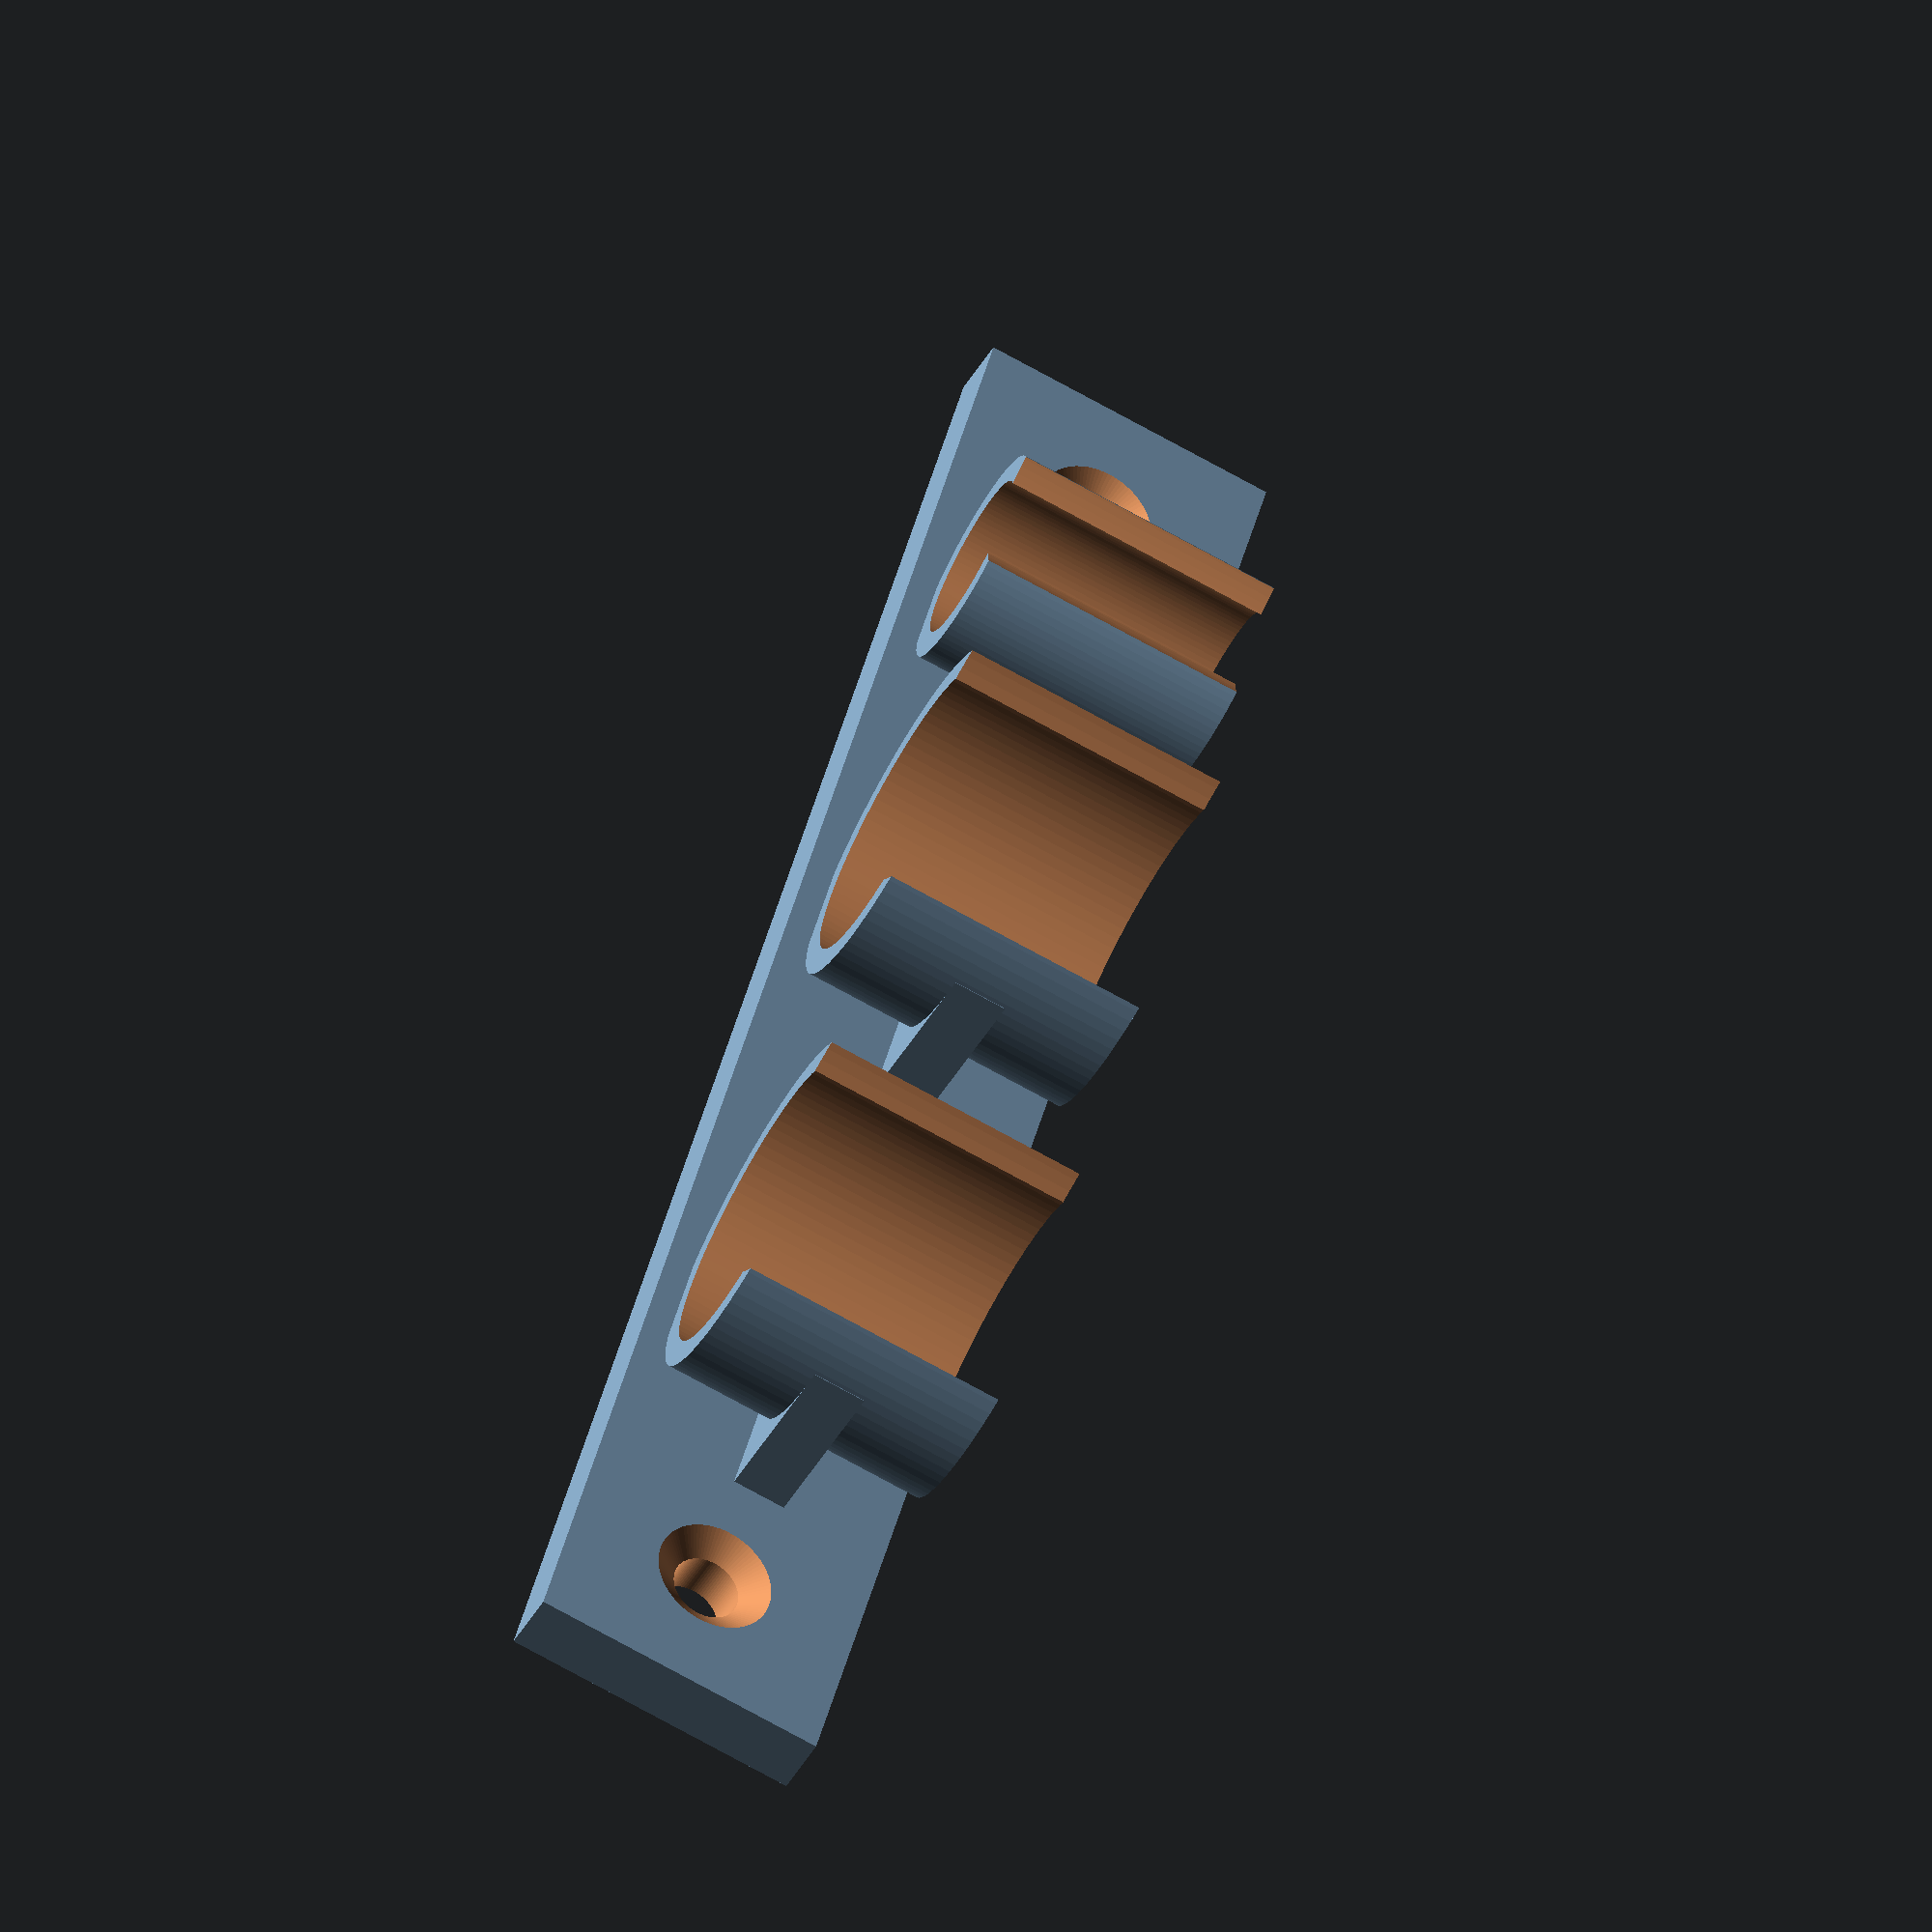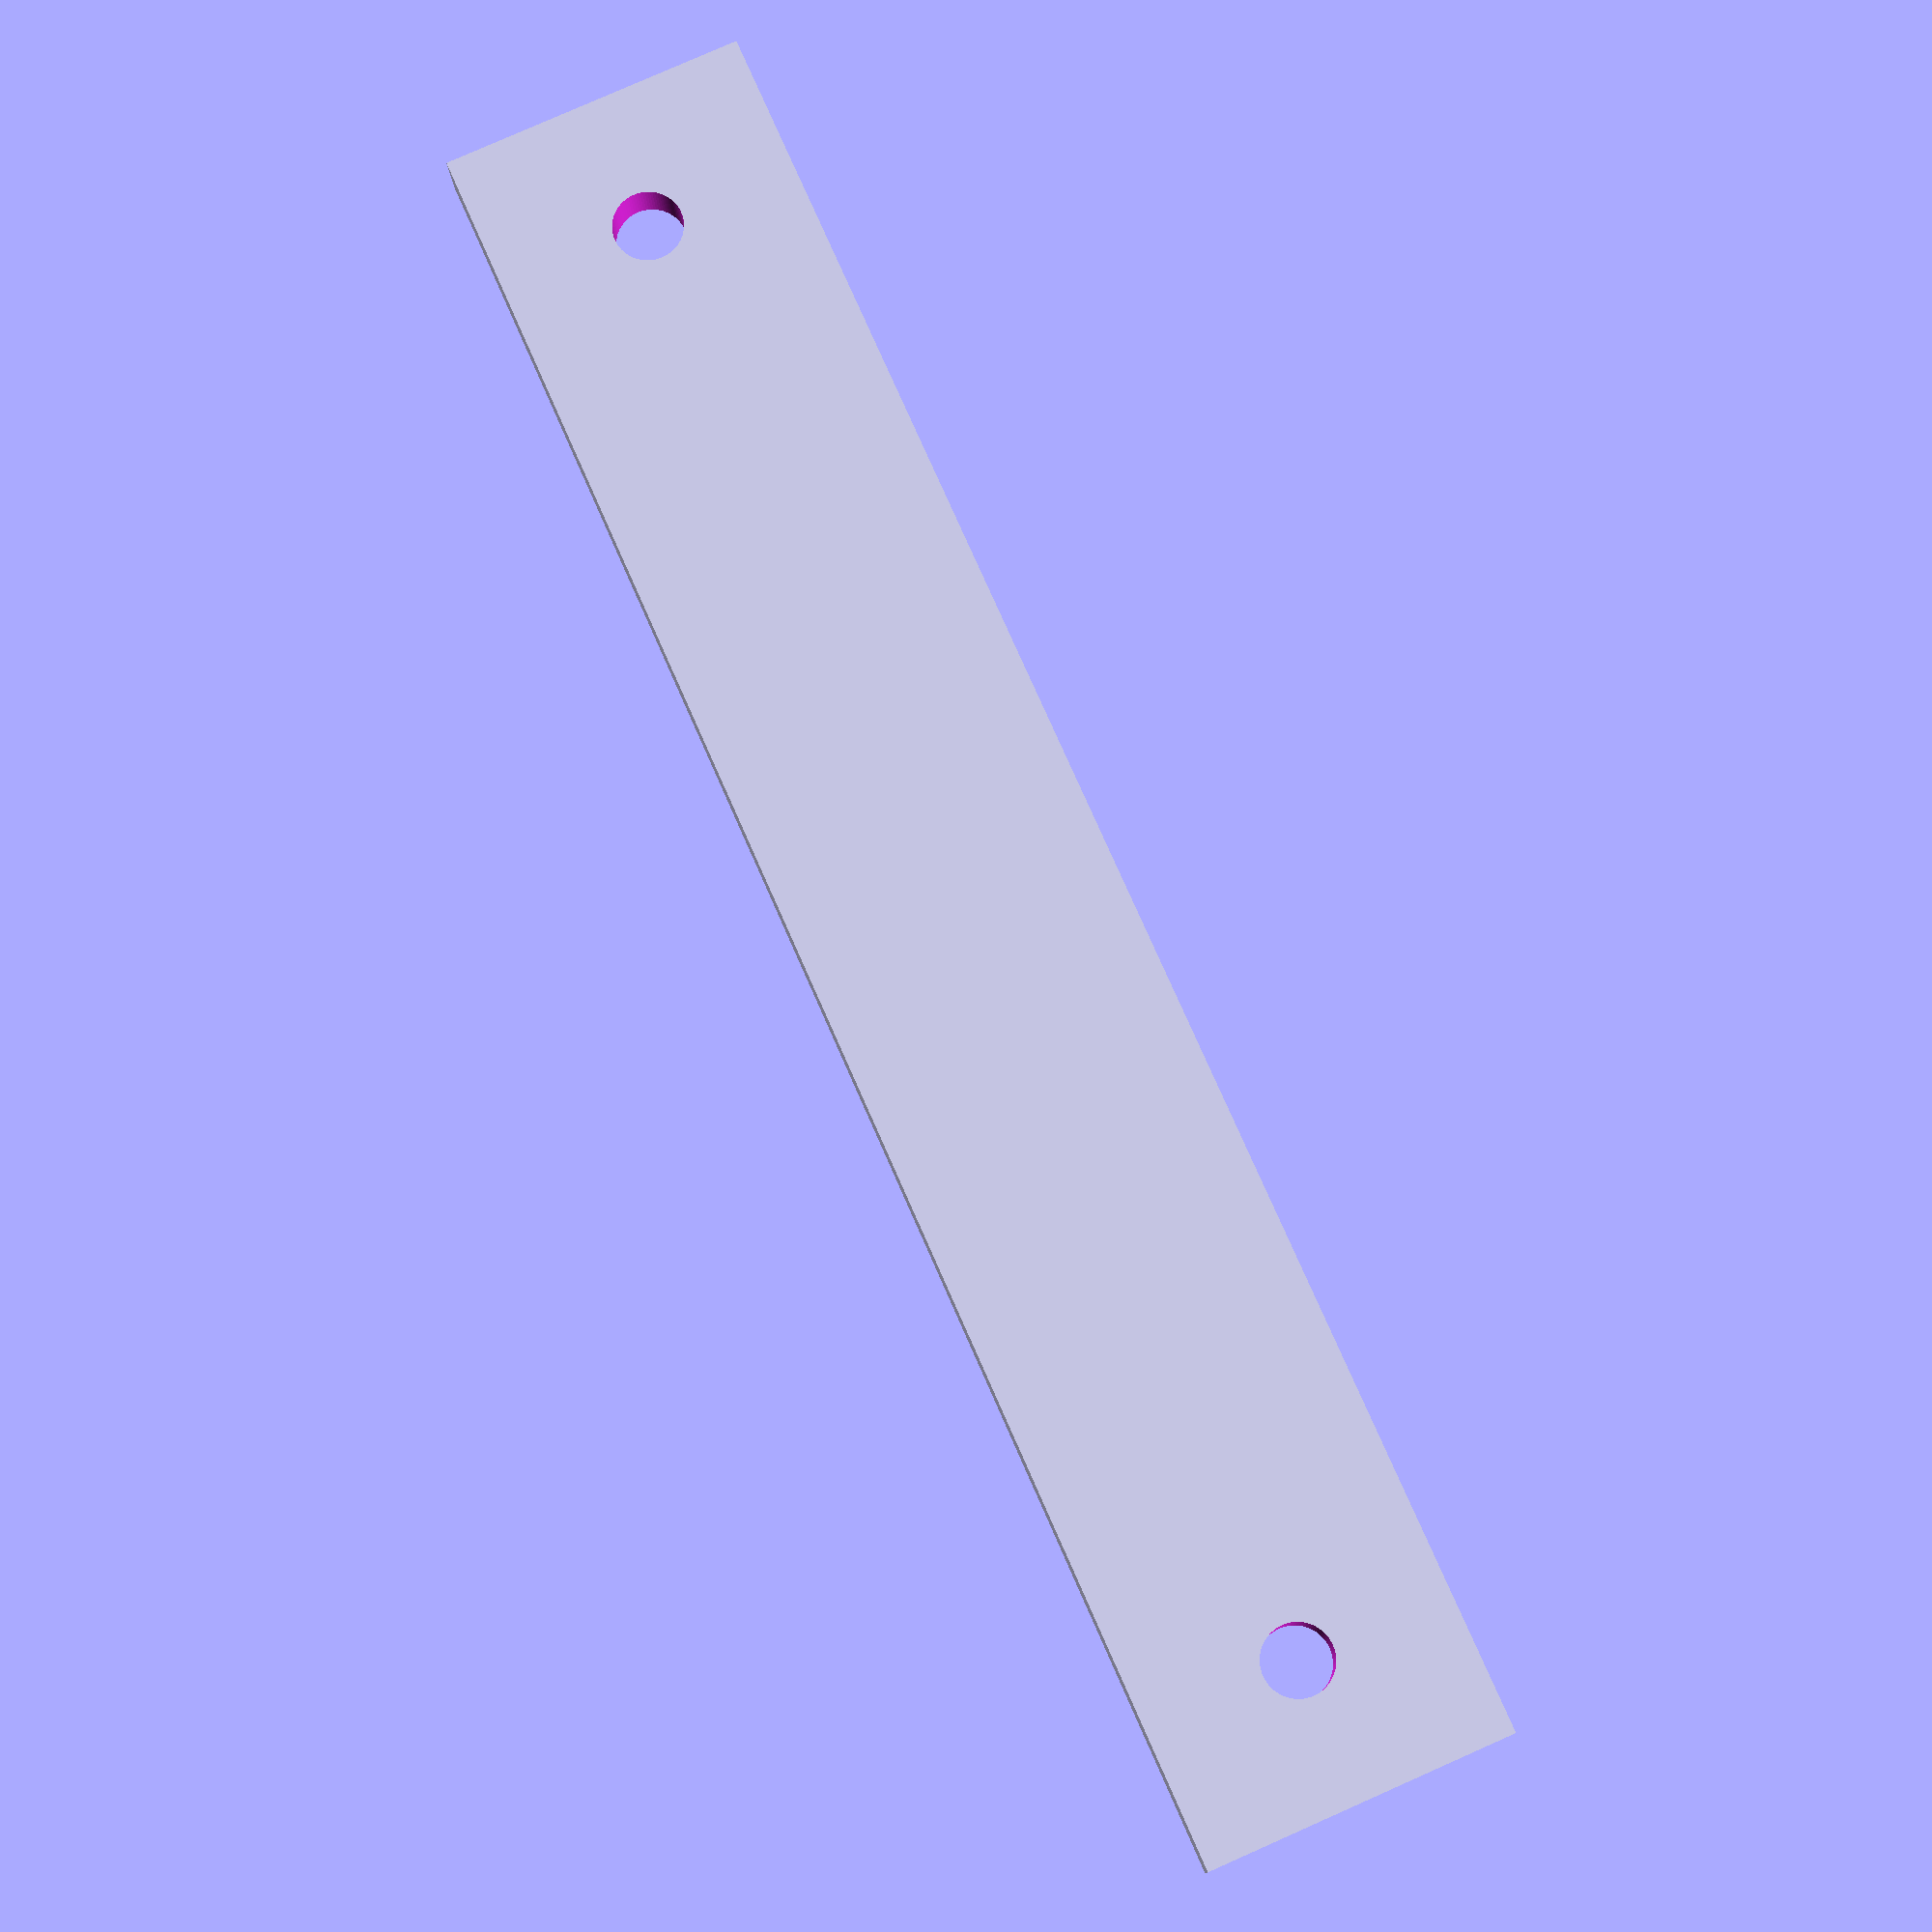
<openscad>
$fn = 90;

d1 = 22;
d2 = 22;
d3 = 12; 

mounts();
difference() {
    plate();
    translate([-18, -22, 11]) screwHole();
    translate([-18, 86, 11]) screwHole();
}

module plate() {
    translate([-17.5, -32, 0]) cube([5, 128, 22]);
}

module mounts() {
    translate([0, 0, 0]) mount(d1);
    translate([0, 40, 0]) mount(d2);
    translate([-5, 70, 0]) mount(d3);
}

module screwHole() {
    translate([4, 0, 0]) rotate([0, 90, 0]) cylinder(d1 = 5, d2 = 10, h = 2);
    rotate([0, 90, 0]) cylinder(d = 5, h = 10);
}

module mount(componentDiameter) {
    difference() {
        translate([0, 0, 0]) {
            cylinder(d = componentDiameter + 4, h = 20);
            translate([-componentDiameter / 2 - 2, -componentDiameter / 2 - 2, 10 - 2]) 
                cube([componentDiameter - 8, componentDiameter + 4, 4]);
        }
        {
            translate([0, 0, -50]) cylinder(d = componentDiameter, h = 100);
            translate([12, 0, -50]) cylinder(d = componentDiameter + 4, h = 100);
        }
    }
}
</openscad>
<views>
elev=71.8 azim=30.5 roll=60.8 proj=o view=wireframe
elev=279.7 azim=88.1 roll=66.1 proj=p view=solid
</views>
